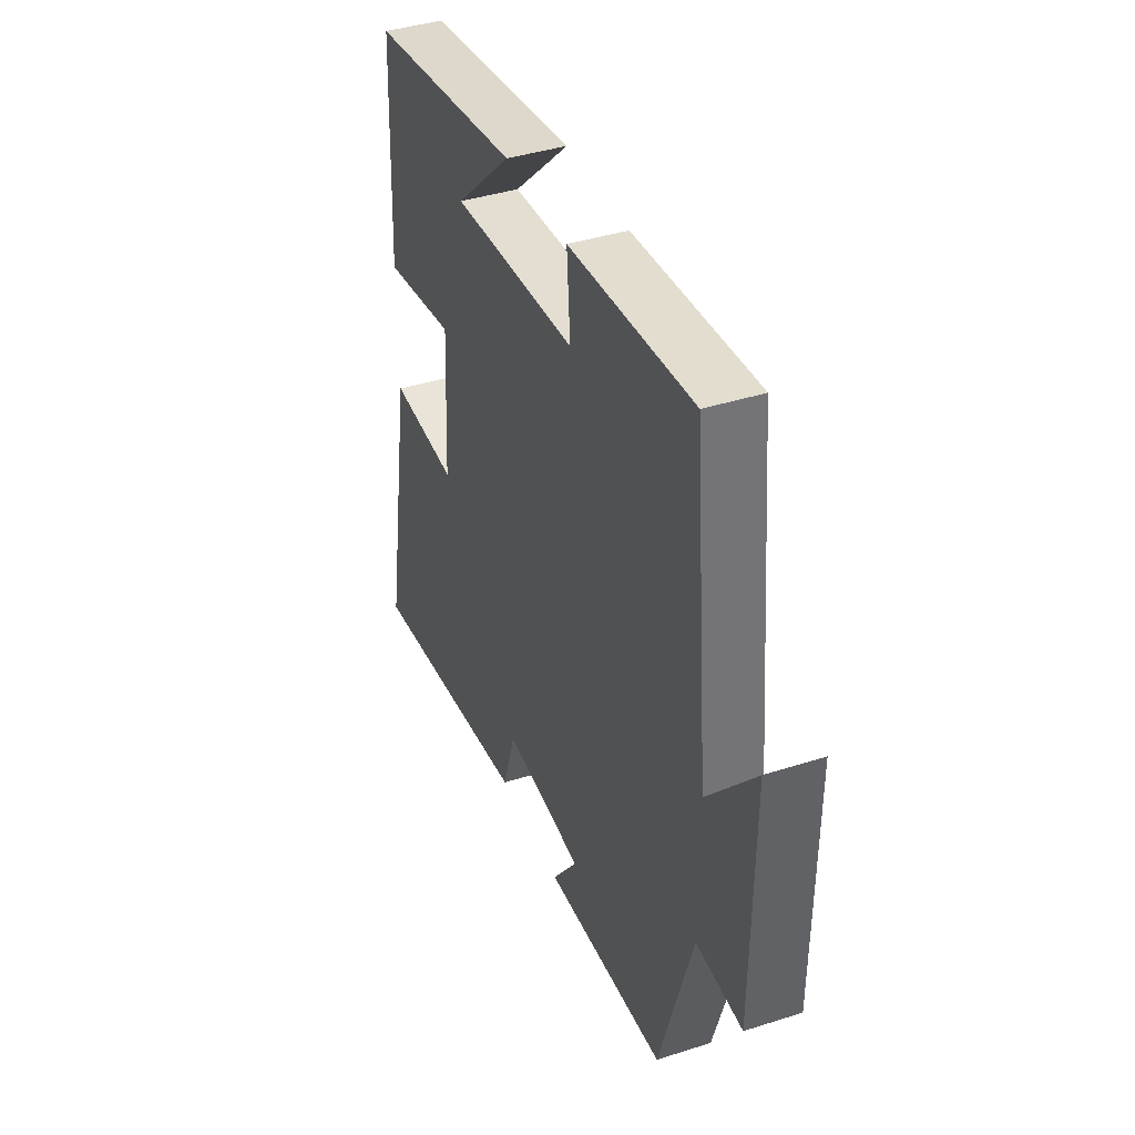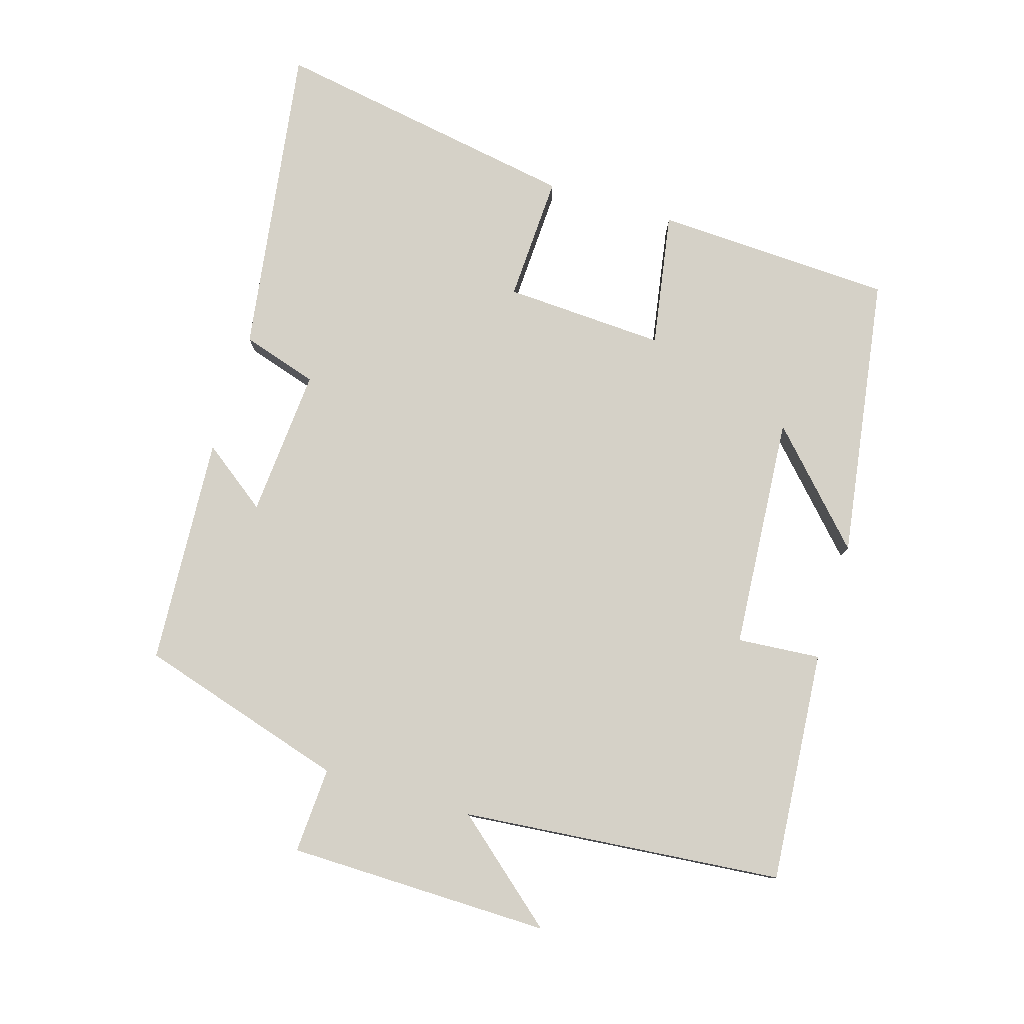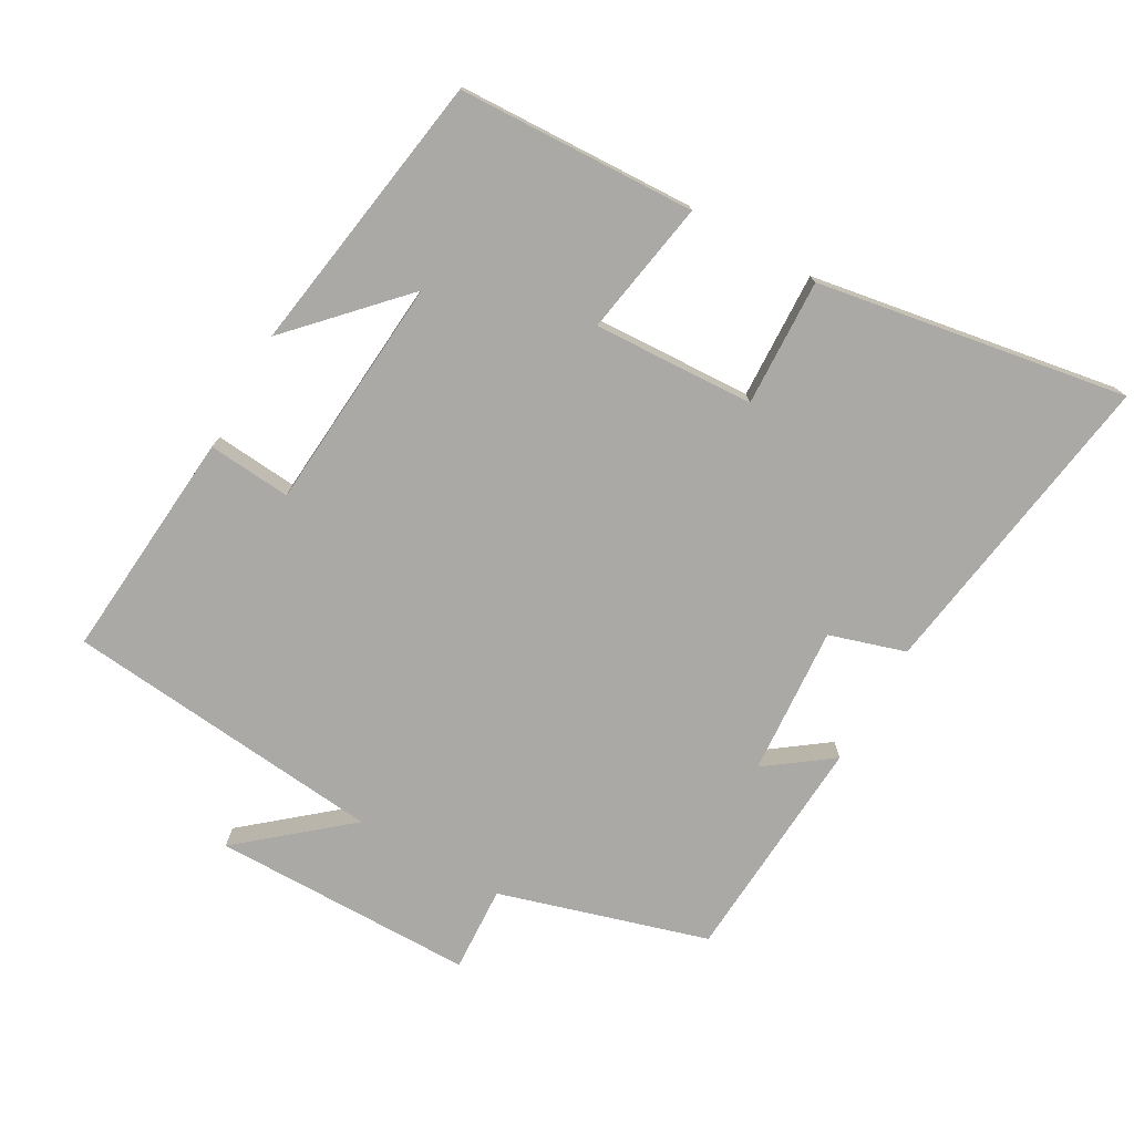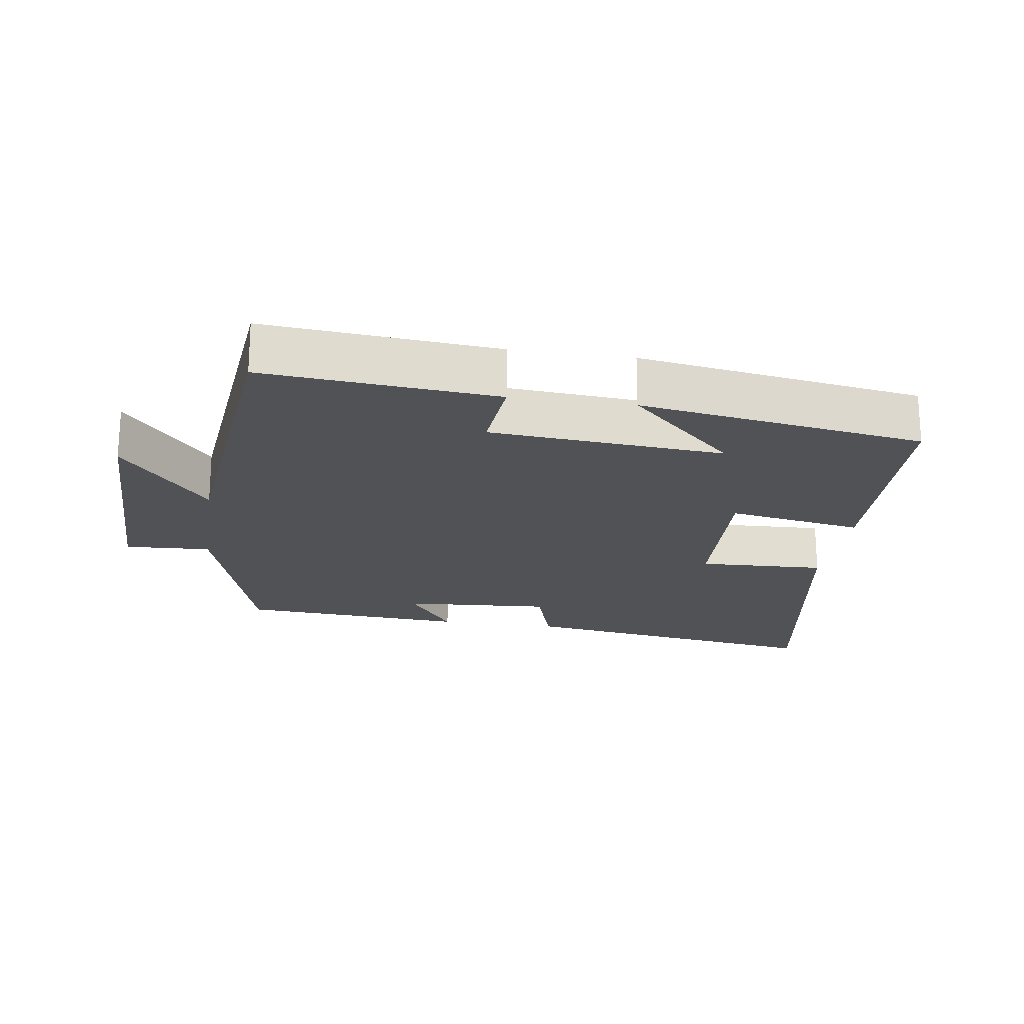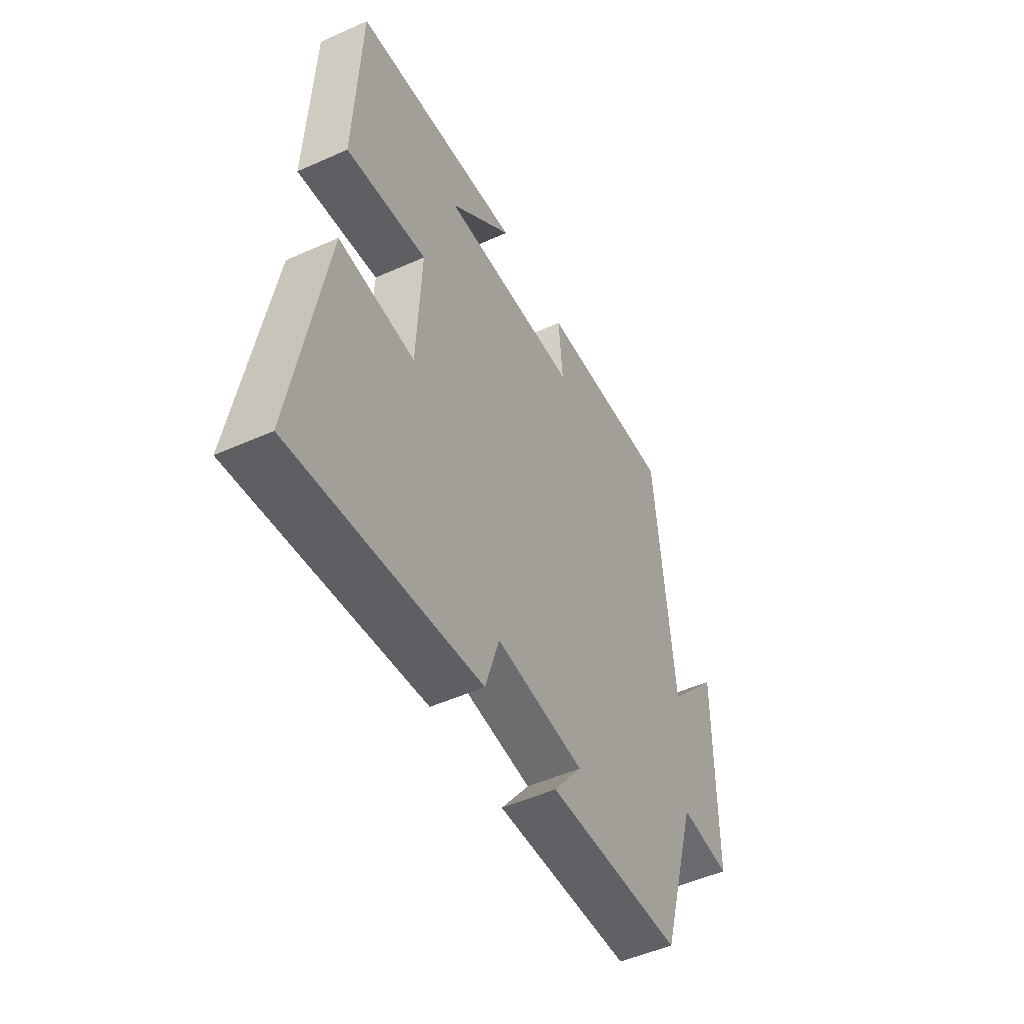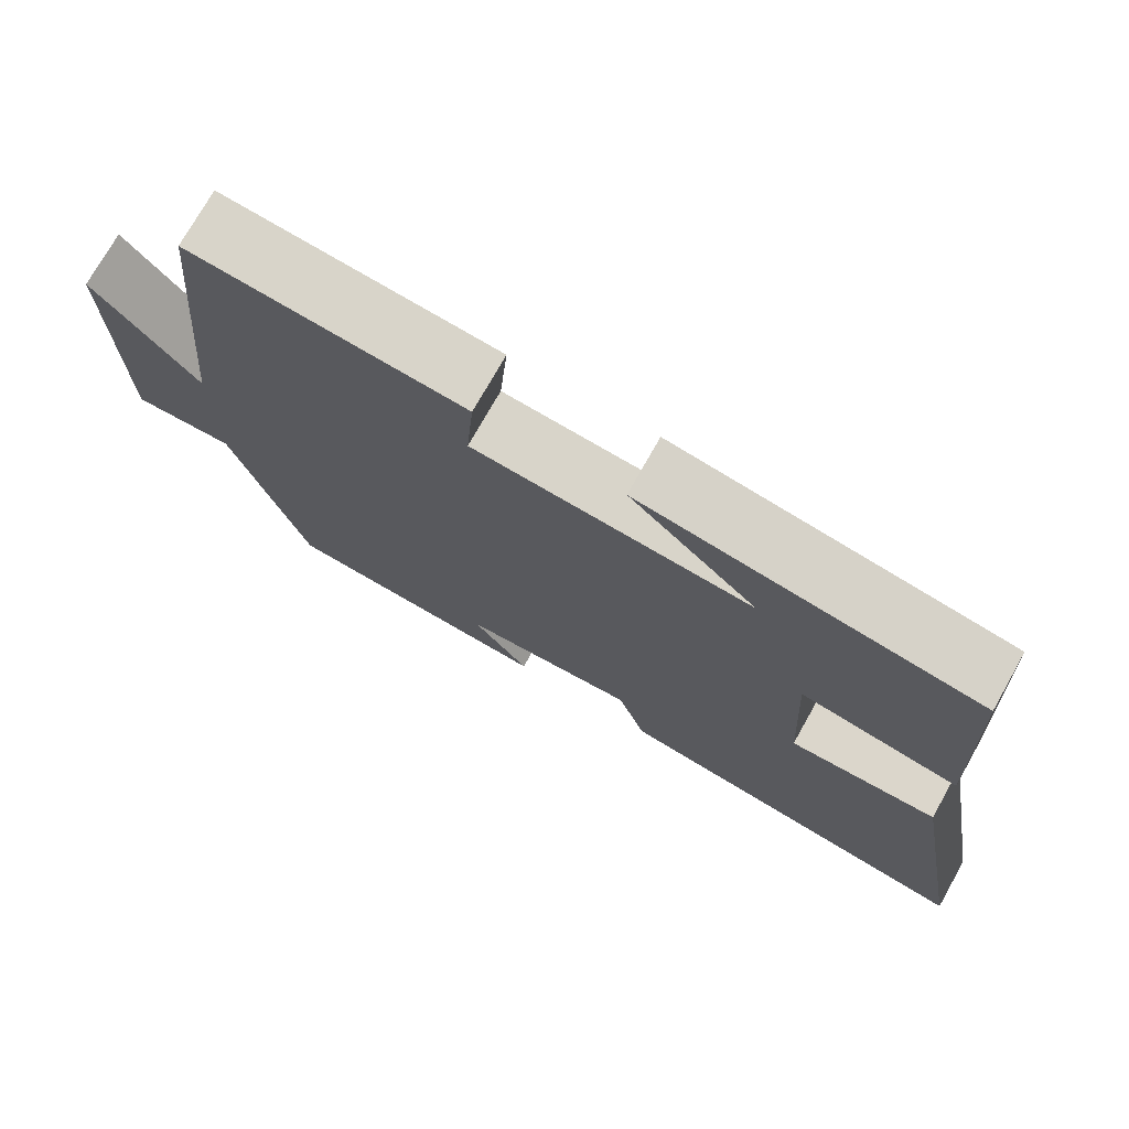
<metadata>
{"format":"obj","ext":"obj","renderer":"f3d","projection":"perspective","resolution":1024,"background":"white","views":[{"elev":40.6,"azim":-111.4,"up":"+Z"},{"elev":79.2,"azim":-73.1,"up":"+Y"},{"elev":-75.5,"azim":60.3,"up":"+Y"},{"elev":-20.6,"azim":-8.7,"up":"+Y"},{"elev":-50.4,"azim":116.2,"up":"+Z"},{"elev":74.2,"azim":29.4,"up":"+Z"}]}
</metadata>
<code>
v 0.485 0.07 0.436
v 0.5 0.07 0.084
v 0.3 0.07 0.118
v 0.312 0.07 -0.12
v 0.5 0.07 -0.112
v 0.579 0.07 -0.569
v 0.114 0.07 -0.5
v 0.079 0.07 -0.388
v -0.141 0.07 -0.404
v -0.07 0.07 -0.5
v -0.408 0.07 -0.479
v -0.5 0.07 -0.172
v -0.627 0.07 -0.179
v -0.631 0.07 0.209
v -0.5 0.07 0.054
v -0.455 0.07 0.528
v -0.113 0.07 0.5
v -0.123 0.07 0.377
v 0.223 0.07 0.351
v 0.065 0.07 0.5
v 0.485 0 0.436
v 0.5 0 0.084
v 0.3 0 0.118
v 0.312 0 -0.12
v 0.5 0 -0.112
v 0.579 0 -0.569
v 0.114 0 -0.5
v 0.079 0 -0.388
v -0.141 0 -0.404
v -0.07 0 -0.5
v -0.408 0 -0.479
v -0.5 0 -0.172
v -0.627 0 -0.179
v -0.631 0 0.209
v -0.5 0 0.054
v -0.455 0 0.528
v -0.113 0 0.5
v -0.123 0 0.377
v 0.223 0 0.351
v 0.065 0 0.5
f 19 20 1
f 15 16 17 18
f 15 18 19
f 12 13 14 15
f 9 10 11 12
f 8 9 12 15
f 5 6 7 8
f 4 5 8
f 3 4 8 15
f 19 1 2 3
f 3 15 19
f 21 40 39
f 38 37 36 35
f 39 38 35
f 35 34 33 32
f 32 31 30 29
f 35 32 29 28
f 28 27 26 25
f 28 25 24
f 35 28 24 23
f 23 22 21 39
f 39 35 23
f 1 21 22 2
f 2 22 23 3
f 3 23 24 4
f 4 24 25 5
f 5 25 26 6
f 6 26 27 7
f 7 27 28 8
f 8 28 29 9
f 9 29 30 10
f 10 30 31 11
f 11 31 32 12
f 12 32 33 13
f 13 33 34 14
f 14 34 35 15
f 15 35 36 16
f 16 36 37 17
f 17 37 38 18
f 18 38 39 19
f 19 39 40 20
f 20 40 21 1

</code>
